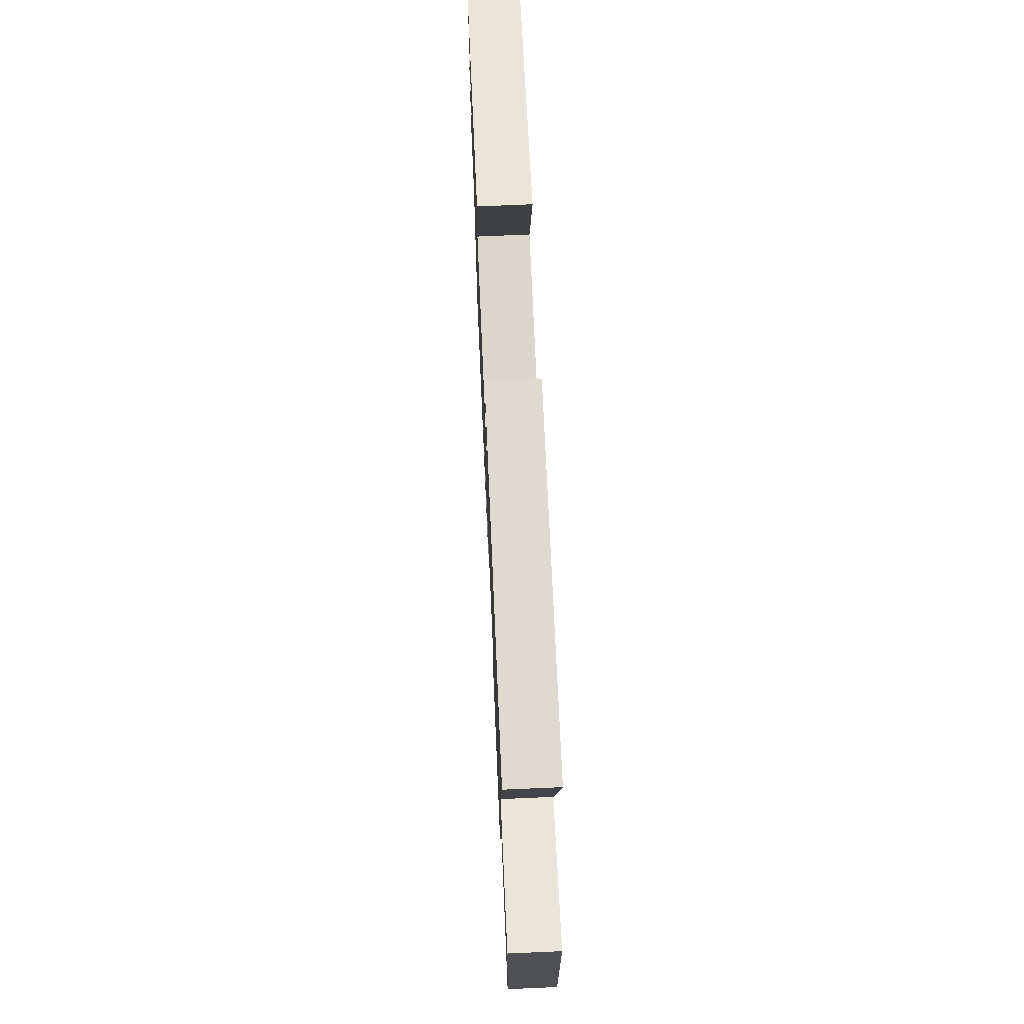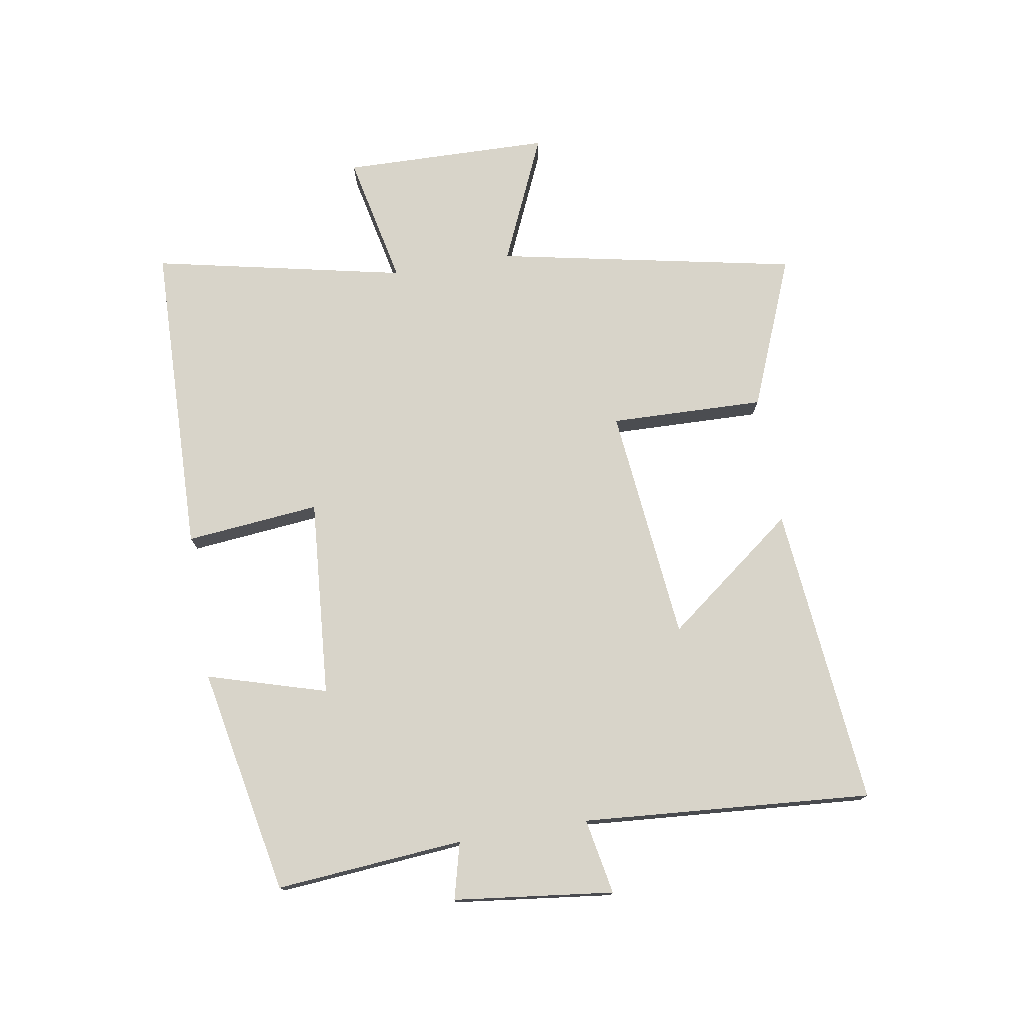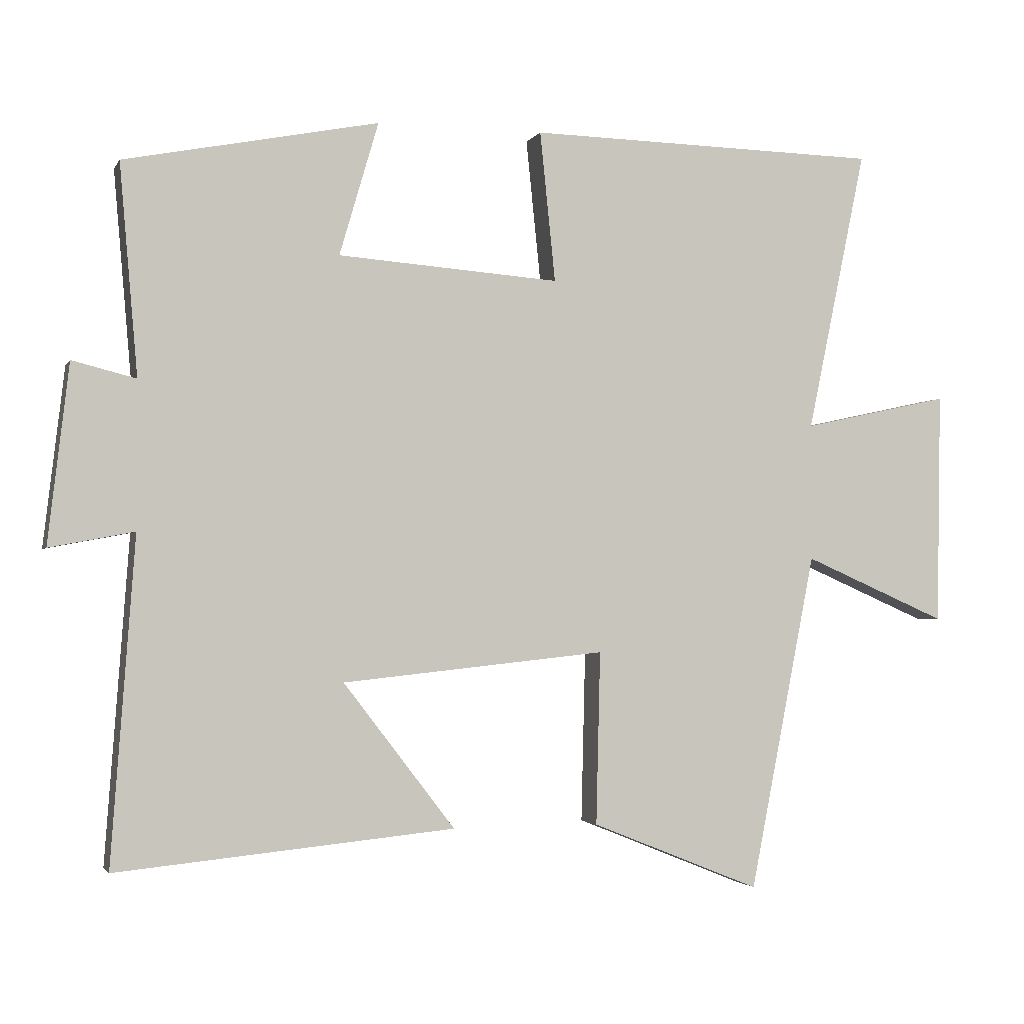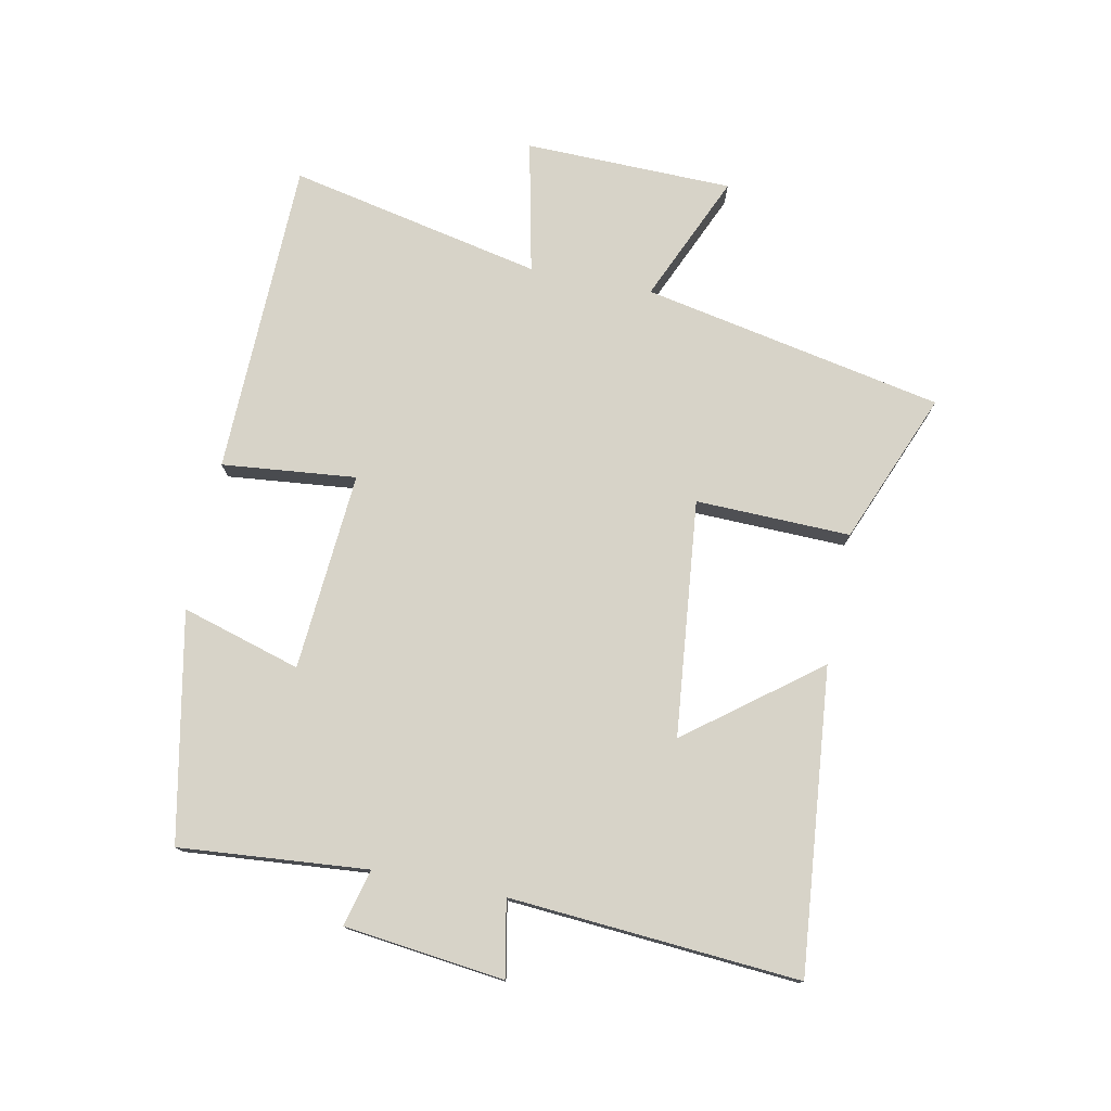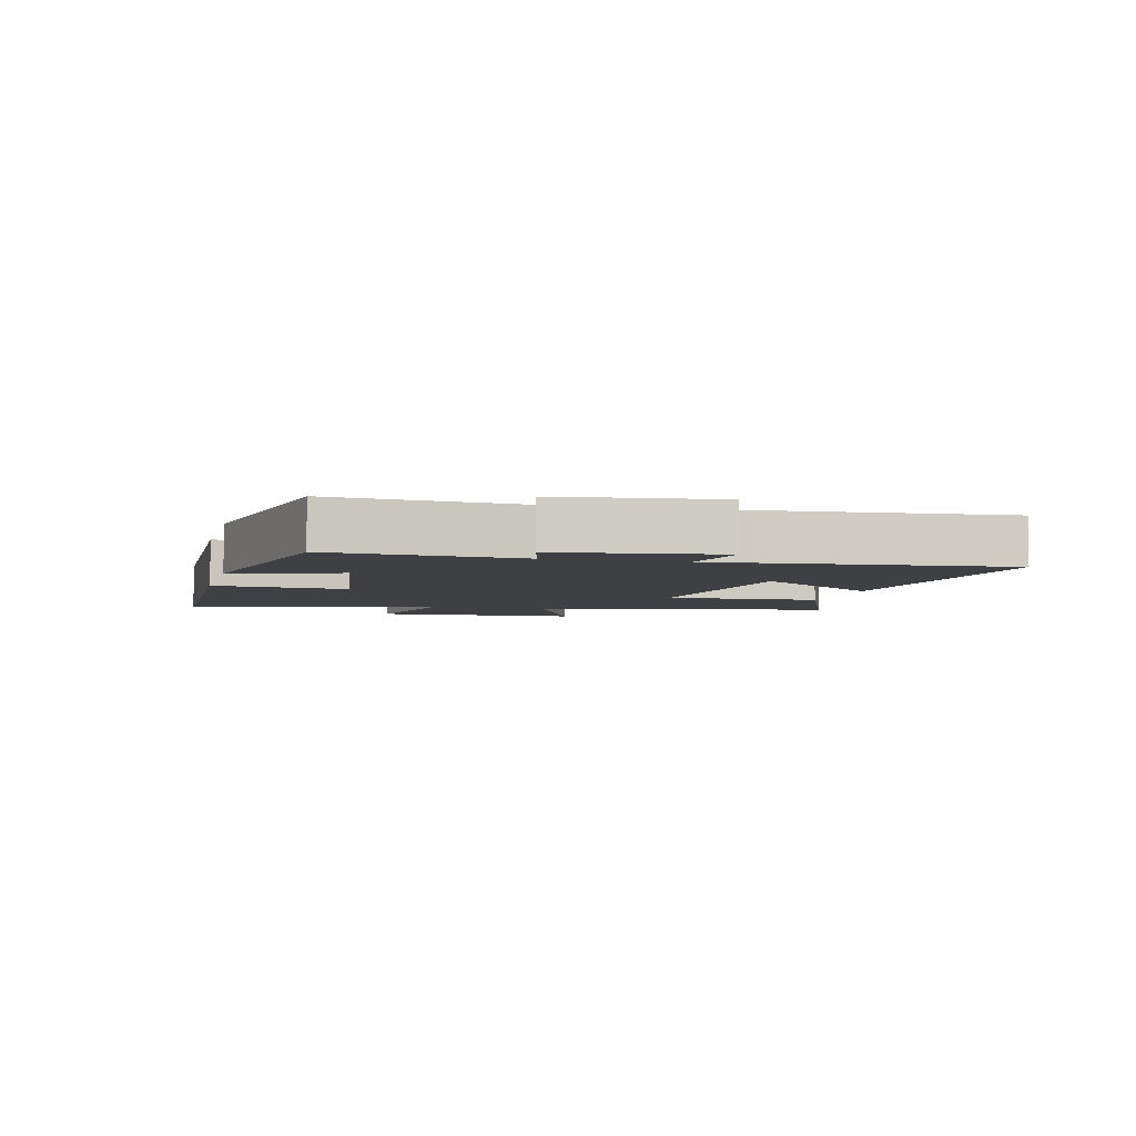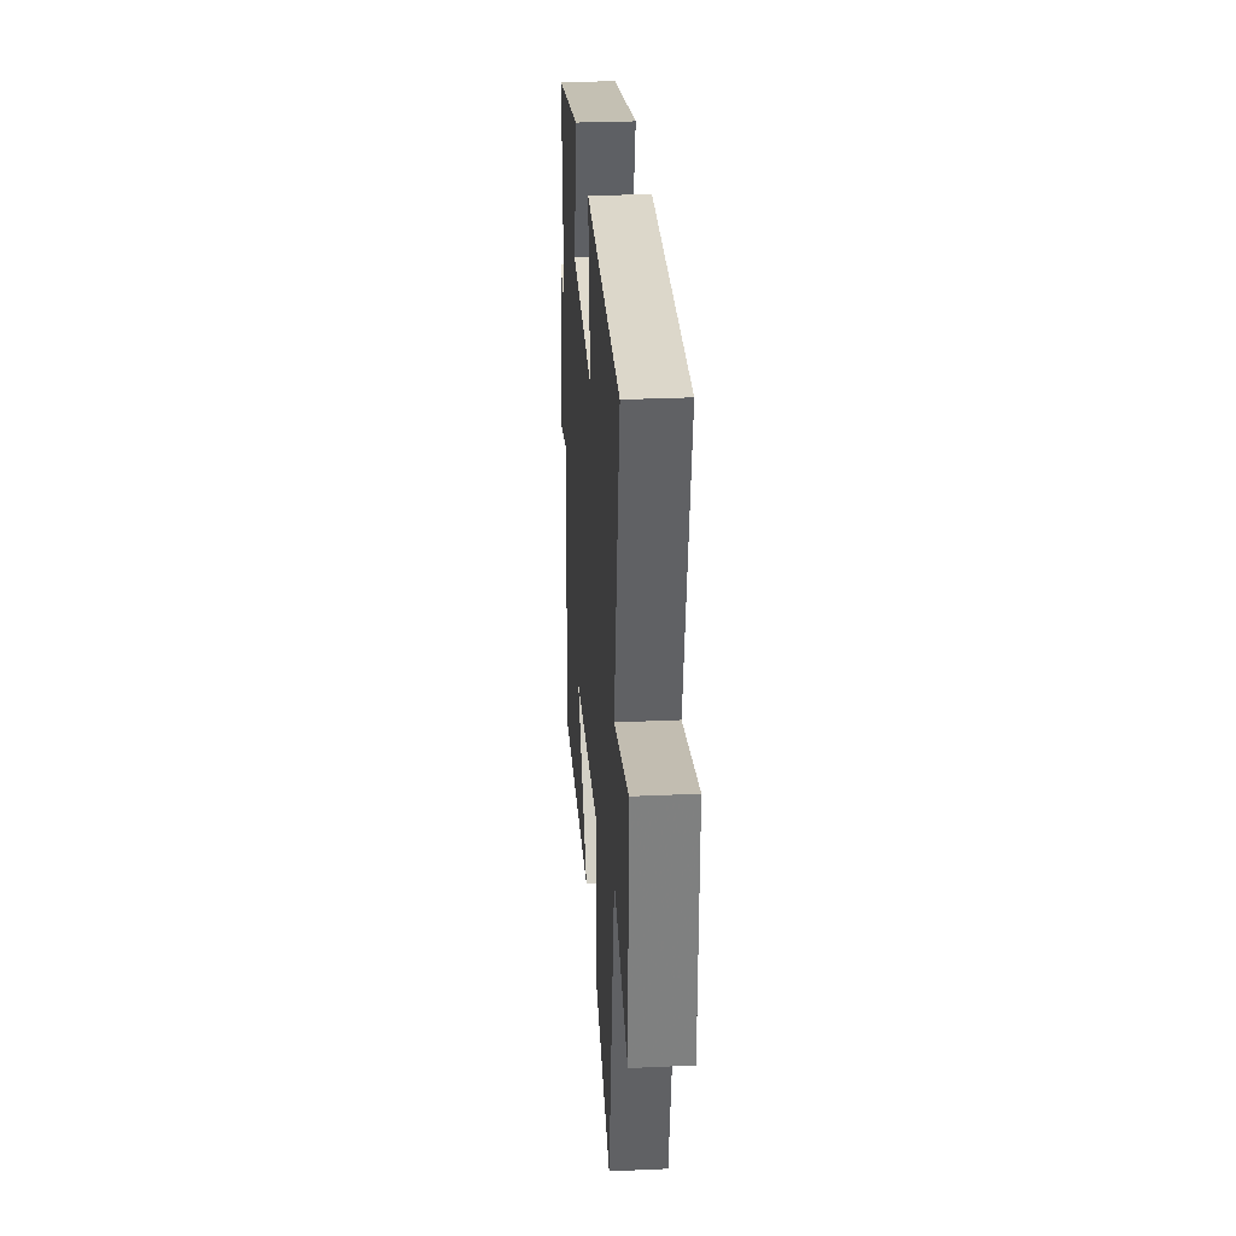
<metadata>
{"format":"obj","ext":"obj","renderer":"f3d","projection":"perspective","resolution":1024,"background":"white","views":[{"elev":69.6,"azim":-92.5,"up":"+Z"},{"elev":75.4,"azim":80.7,"up":"+Y"},{"elev":-2.2,"azim":163.8,"up":"+Z"},{"elev":76.5,"azim":101.4,"up":"+Y"},{"elev":-4.7,"azim":76.1,"up":"+Y"},{"elev":29.3,"azim":-93.9,"up":"+Z"}]}
</metadata>
<code>
v -0.405 0.07 -0.598
v -0.5 0.07 -0.115
v -0.706 0.07 -0.205
v -0.712 0.07 0.129
v -0.5 0.07 0.083
v -0.585 0.07 0.489
v -0.078 0.07 0.5
v -0.1 0.07 0.285
v 0.218 0.07 0.309
v 0.162 0.07 0.5
v 0.526 0.07 0.428
v 0.5 0.07 0.127
v 0.591 0.07 0.15
v 0.621 0.07 -0.106
v 0.5 0.07 -0.083
v 0.534 0.07 -0.547
v 0.05 0.07 -0.5
v 0.21 0.07 -0.292
v -0.168 0.07 -0.252
v -0.162 0.07 -0.5
v -0.405 0 -0.598
v -0.5 0 -0.115
v -0.706 0 -0.205
v -0.712 0 0.129
v -0.5 0 0.083
v -0.585 0 0.489
v -0.078 0 0.5
v -0.1 0 0.285
v 0.218 0 0.309
v 0.162 0 0.5
v 0.526 0 0.428
v 0.5 0 0.127
v 0.591 0 0.15
v 0.621 0 -0.106
v 0.5 0 -0.083
v 0.534 0 -0.547
v 0.05 0 -0.5
v 0.21 0 -0.292
v -0.168 0 -0.252
v -0.162 0 -0.5
f 19 20 1 2
f 18 19 2
f 15 16 17 18
f 15 18 2
f 12 13 14 15
f 12 15 2
f 9 10 11 12
f 8 9 12 2
f 5 6 7 8
f 5 8 2 3
f 3 4 5
f 22 21 40 39
f 22 39 38
f 38 37 36 35
f 22 38 35
f 35 34 33 32
f 22 35 32
f 32 31 30 29
f 22 32 29 28
f 28 27 26 25
f 23 22 28 25
f 25 24 23
f 1 21 22 2
f 2 22 23 3
f 3 23 24 4
f 4 24 25 5
f 5 25 26 6
f 6 26 27 7
f 7 27 28 8
f 8 28 29 9
f 9 29 30 10
f 10 30 31 11
f 11 31 32 12
f 12 32 33 13
f 13 33 34 14
f 14 34 35 15
f 15 35 36 16
f 16 36 37 17
f 17 37 38 18
f 18 38 39 19
f 19 39 40 20
f 20 40 21 1

</code>
